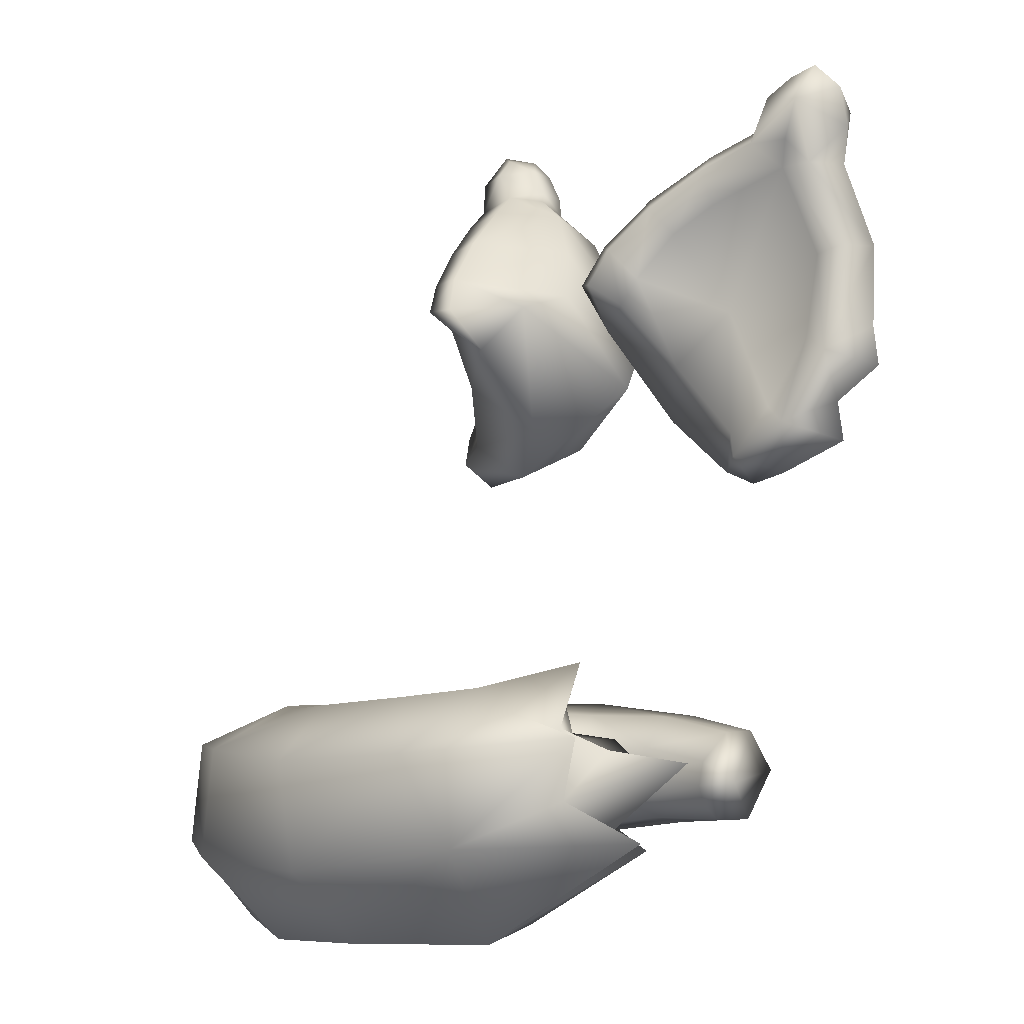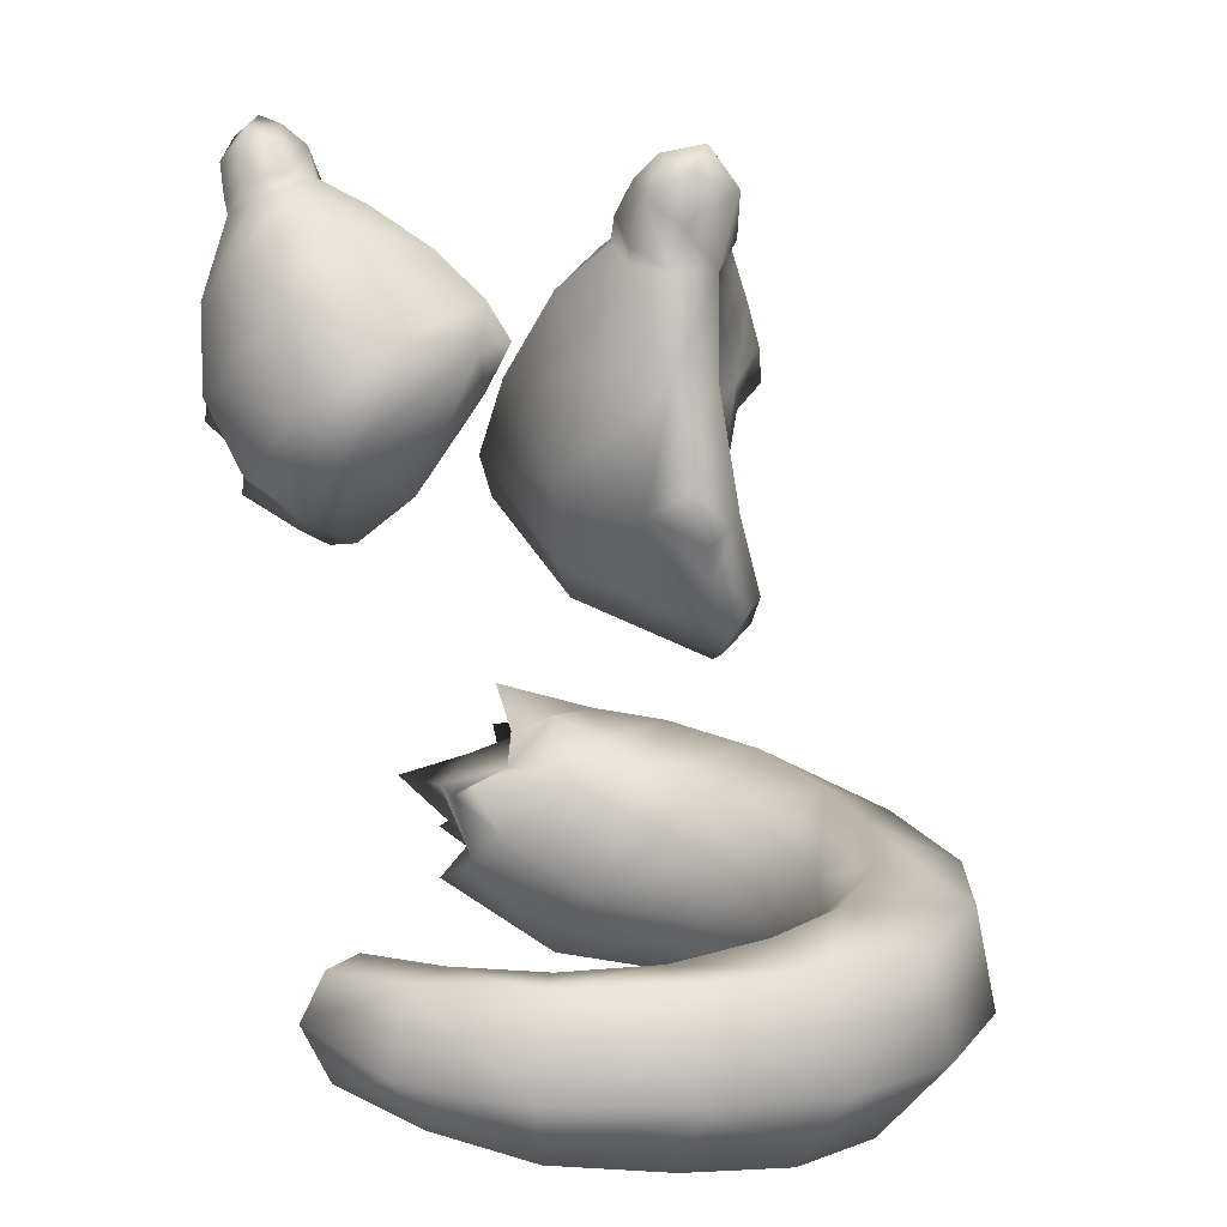
<metadata>
{"format":"obj","ext":"obj","renderer":"f3d","projection":"perspective","resolution":1024,"background":"white","views":[{"elev":0.1,"azim":65.5,"up":"+Y"},{"elev":11.3,"azim":-123.7,"up":"+Y"}]}
</metadata>
<code>
g hunter_DLC_ears_tail_LOD0
v 0.5039 0.2436 0.09146
v 0.5411 0.2724 0.161
v 0.4221 0.2777 0.1532
v 0.5411 0.2724 0.161
v 0.5575 0.2523 0.05348
v 0.4917 0.1571 0.134
v 0.5575 0.2523 0.05348
v 0.4221 0.2777 0.1532
v 0.4214 0.2493 0.06385
v 0.3884 0.2706 0.07504
v 0.3968 0.1552 0.08171
v 0.4917 0.1571 0.134
v 0.3527 0.2046 0.09662
v 0.4516 0.1249 0.05868
v 0.2992 0.2638 0.1817
v 0.3623 0.2871 0.1758
v 0.4221 0.2777 0.1532
v 0.2425 0.2187 0.2313
v 0.2747 0.1196 0.1921
v 0.147 0.1868 0.2822
v 0.1681 0.1013 0.2682
v 0.3534 0.01855 0.1875
v 0.4516 0.1249 0.05868
v 0.2157 0.007934 0.2995
v 0.4412 0.01343 0.2861
v 0.2621 -0.004753 0.4053
v 0.5087 0.1508 0.3726
v 0.2892 0.1024 0.5053
v 0.5925 0.156 0.1404
v 0.453 0.2706 0.4184
v 0.2597 0.2475 0.5139
v 0.5929 0.296 0.2339
v 0.3408 0.3341 0.3693
v 0.1942 0.3149 0.4244
v 0.2619 0.2908 0.2935
v 0.1551 0.2604 0.3294
v 0.2425 0.2187 0.2313
v 0.147 0.1868 0.2822
v 0.2992 0.2638 0.1817
v 0.3303 0.3227 0.2458
v 0.4112 0.3483 0.2906
v 0.3852 0.3531 0.2081
v 0.3623 0.2871 0.1758
v 0.4221 0.2777 0.1532
v 0.4505 0.3213 0.1775
v 0.4946 0.3207 0.2742
v 0.5929 0.296 0.2339
v 0.4908 0.3839 0.1772
v 0.4981 0.2995 0.2097
v 0.4505 0.3213 0.1775
v 0.5411 0.2724 0.161
v 0.5412 0.2095 0.2257
v 0.5925 0.156 0.1404
v 0.5575 0.2523 0.05348
v 0.5412 0.2095 0.2257
v 0.5411 0.2724 0.161
v 0.5925 0.156 0.1404
v 0.5412 0.2095 0.2257
v 0.5929 0.296 0.2339
v 0.4516 0.1249 0.05868
v 0.5925 0.156 0.1404
v 0.4112 0.3483 0.2906
v 0.4505 0.3213 0.1775
v 0.4908 0.3839 0.1772
v 0.4946 0.3207 0.2742
v 0.5412 0.2095 0.2257
v 0.5929 0.296 0.2339
v 0.2219 0.8331 -0.2756
v 0.2407 1 -0.1599
v 0.1855 0.9228 -0.1302
v 0.2825 0.9291 -0.2809
v 0.3615 1.029 -0.2662
v 0.3129 1.068 -0.1765
v 0.2825 0.9291 -0.2809
v 0.2407 1 -0.1599
v 0.3092 1.019 -0.02141
v 0.2647 0.9543 0.02898
v 0.1855 0.9228 -0.1302
v 0.1633 0.9009 -0.04276
v 0.2372 0.9011 0.05055
v 0.2281 0.8368 0.003323
v 0.366 1.076 -0.08725
v 0.4172 1.109 -0.1352
v 0.395 1.103 -0.1844
v 0.3615 1.029 -0.2662
v 0.4142 1.081 -0.2291
v 0.4542 0.9526 -0.2877
v 0.4 1.119 -0.1892
v 0.4254 1.111 -0.2317
v 0.4307 1.157 -0.1877
v 0.4527 1.151 -0.2257
v 0.4483 1.15 -0.1301
v 0.4674 1.178 -0.1573
v 0.4509 1.084 -0.1011
v 0.4676 1.063 -0.2392
v 0.4254 1.111 -0.2317
v 0.5454 0.9421 -0.2408
v 0.4215 0.8335 -0.304
v 0.4695 1.083 -0.2425
v 0.4527 1.151 -0.2257
v 0.4911 1.13 -0.2371
v 0.5084 1.056 -0.2159
v 0.5168 1.139 -0.1333
v 0.4674 1.178 -0.1573
v 0.5085 1.188 -0.1697
v 0.5017 1.086 -0.1264
v 0.4654 1.053 -0.1441
v 0.399 1.051 -0.05336
v 0.3936 1.006 -0.07577
v 0.3545 0.9675 -0.03475
v 0.3477 1.001 0.001271
v 0.3109 0.9448 0.04503
v 0.3194 0.9066 0.005147
v 0.3109 0.9448 0.04503
v 0.2647 0.9543 0.02898
v 0.3003 0.8706 0.02008
v 0.286 0.8984 0.06457
v 0.2281 0.8368 0.003323
v 0.286 0.8984 0.06457
v 0.286 0.8984 0.06457
v 0.2281 0.8368 0.003323
v 0.3615 1.029 -0.2662
v 0.2825 0.9291 -0.2809
v 0.4542 0.9526 -0.2877
v 0.2825 0.9291 -0.2809
v 0.4215 0.8335 -0.304
v 0.2219 0.8331 -0.2756
v 0.179 0.7769 -0.233
v 0.1855 0.9228 -0.1302
v 0.2414 0.7099 -0.09382
v 0.1633 0.9009 -0.04276
v 0.179 0.7769 -0.233
v 0.2414 0.7099 -0.09382
v 0.3458 0.6365 -0.1234
v 0.3458 0.6365 -0.1234
v 0.3213 0.6807 -0.2178
v 0.4397 0.6192 -0.1131
v 0.3213 0.6807 -0.2178
v 0.2219 0.8331 -0.2756
v 0.4891 0.6342 -0.1327
v 0.3749 0.7314 -0.2708
v 0.4565 0.6566 -0.07172
v 0.3458 0.6365 -0.1234
v 0.2825 0.9291 -0.2809
v 0.504 0.799 -0.2443
v 0.4607 0.6938 -0.1964
v 0.5691 0.6761 -0.1772
v 0.5422 0.73 -0.1847
v 0.4607 0.6938 -0.1964
v 0.5214 0.7034 -0.1082
v 0.5523 0.7997 -0.156
v 0.587 0.7775 -0.221
v 0.5614 0.8317 -0.229
v 0.4824 0.7237 -0.111
v 0.4317 0.6899 -0.08138
v 0.3458 0.6365 -0.1234
v 0.5092 0.8199 -0.1559
v 0.5088 0.9314 -0.1729
v 0.5511 0.9407 -0.1838
v 0.4654 1.053 -0.1441
v 0.5131 1.056 -0.1572
v 0.5017 1.086 -0.1264
v 0.5168 1.139 -0.1333
v 0.5234 1.107 -0.2121
v 0.5244 1.159 -0.1994
v 0.5244 1.159 -0.1994
v 0.5085 1.188 -0.1697
v 0.4709 1.178 -0.2067
v 0.4527 1.151 -0.2257
v 0.4709 1.178 -0.2067
v 0.4911 1.13 -0.2371
v 0.5244 1.159 -0.1994
v 0.5085 1.188 -0.1697
v 0.5244 1.159 -0.1994
v 0.4709 1.178 -0.2067
v 0.5085 1.188 -0.1697
v 0.4674 1.178 -0.1573
v -0.221 0.8349 -0.2771
v -0.1861 0.9252 -0.1298
v -0.2403 1 -0.1575
v -0.2823 0.9277 -0.2829
v -0.3129 1.068 -0.1765
v -0.3615 1.029 -0.2662
v -0.2823 0.9277 -0.2829
v -0.2403 1 -0.1575
v -0.3092 1.019 -0.02141
v -0.2665 0.9544 0.03072
v -0.1861 0.9252 -0.1298
v -0.1629 0.9033 -0.04205
v -0.366 1.076 -0.08725
v -0.3109 0.9448 0.04503
v -0.2876 0.9001 0.06552
v -0.2387 0.9025 0.05209
v -0.2266 0.8385 0.002262
v -0.3477 1.001 0.001271
v -0.3109 0.9448 0.04503
v -0.3178 0.9058 0.006951
v -0.3002 0.8724 0.02179
v -0.2876 0.9001 0.06552
v -0.2266 0.8385 0.002262
v -0.3545 0.9675 -0.03475
v -0.399 1.051 -0.05336
v -0.3936 1.006 -0.07577
v -0.4654 1.053 -0.1441
v -0.4509 1.084 -0.1011
v -0.5017 1.086 -0.1264
v -0.5168 1.139 -0.1333
v -0.4172 1.109 -0.1352
v -0.4483 1.15 -0.1301
v -0.395 1.103 -0.1844
v -0.3615 1.029 -0.2662
v -0.4674 1.178 -0.1573
v -0.5085 1.188 -0.1697
v -0.4 1.119 -0.1892
v -0.4142 1.081 -0.2291
v -0.4542 0.9526 -0.2877
v -0.4307 1.157 -0.1877
v -0.4674 1.178 -0.1573
v -0.4709 1.178 -0.2067
v -0.4527 1.151 -0.2257
v -0.4911 1.13 -0.2371
v -0.4254 1.111 -0.2317
v -0.4527 1.151 -0.2257
v -0.4676 1.063 -0.2392
v -0.4254 1.111 -0.2317
v -0.5454 0.9421 -0.2408
v -0.4223 0.8312 -0.3042
v -0.4695 1.083 -0.2425
v -0.4527 1.151 -0.2257
v -0.5084 1.056 -0.2159
v -0.5234 1.107 -0.2121
v -0.5244 1.159 -0.1994
v -0.5131 1.056 -0.1572
v -0.5168 1.139 -0.1333
v -0.5244 1.159 -0.1994
v -0.5085 1.188 -0.1697
v -0.5017 1.086 -0.1264
v -0.4654 1.053 -0.1441
v -0.5511 0.9407 -0.1838
v -0.5523 0.7997 -0.156
v -0.5088 0.9314 -0.1729
v -0.5106 0.818 -0.1566
v -0.522 0.7029 -0.1059
v -0.4833 0.7214 -0.1108
v -0.4572 0.6586 -0.07041
v -0.4335 0.6882 -0.08184
v -0.3445 0.6368 -0.1255
v -0.4409 0.6201 -0.1111
v -0.4873 0.6357 -0.1319
v -0.4409 0.6201 -0.1111
v -0.3192 0.6815 -0.219
v -0.5408 0.7293 -0.1828
v -0.5716 0.6758 -0.1775
v -0.4588 0.6939 -0.1947
v -0.5892 0.7769 -0.2199
v -0.5614 0.8317 -0.229
v -0.5018 0.799 -0.2431
v -0.4588 0.6939 -0.1947
v -0.3739 0.7307 -0.2694
v -0.221 0.8349 -0.2771
v -0.2823 0.9277 -0.2829
v -0.1779 0.7783 -0.2348
v -0.4588 0.6939 -0.1947
v -0.3192 0.6815 -0.219
v -0.5716 0.6758 -0.1775
v -0.522 0.7029 -0.1059
v -0.3445 0.6368 -0.1255
v -0.2415 0.7091 -0.09619
v -0.3192 0.6815 -0.219
v -0.4409 0.6201 -0.1111
v -0.4542 0.9526 -0.2877
v -0.4223 0.8312 -0.3042
v -0.2823 0.9277 -0.2829
v -0.221 0.8349 -0.2771
v -0.1779 0.7783 -0.2348
v -0.1861 0.9252 -0.1298
v -0.2415 0.7091 -0.09619
v -0.1629 0.9033 -0.04205
v -0.2823 0.9277 -0.2829
v -0.3615 1.029 -0.2662
v -0.2876 0.9001 0.06552
v -0.2266 0.8385 0.002262
v -0.4709 1.178 -0.2067
v -0.5244 1.159 -0.1994
v -0.4911 1.13 -0.2371
v -0.5085 1.188 -0.1697
v -0.5244 1.159 -0.1994
v -0.4709 1.178 -0.2067
v -0.4674 1.178 -0.1573
v -0.5085 1.188 -0.1697
v 0.1681 0.1013 0.2682
v 0.147 0.1868 0.2822
v 0.02726 0.1642 0.3065
v 0.04151 0.09216 0.2976
v 0.2157 0.007934 0.2995
v -0.09011 0.08598 0.2686
v -0.09594 0.1534 0.2734
v -0.204 0.1488 0.2038
v 0.05635 0.01223 0.3407
v 0.2621 -0.004753 0.4053
v -0.09863 0.01522 0.3053
v -0.2013 0.08573 0.1982
v 0.06187 -0.02667 0.444
v 0.2892 0.1024 0.5053
v -0.138 -0.02602 0.4152
v -0.2862 0.08982 0.1049
v -0.2845 0.1487 0.1082
v -0.3423 0.1483 -0.007132
v -0.3423 0.09547 -0.007786
v -0.3154 0.02967 0.1194
v -0.3608 0.03783 -0.004895
v -0.2278 0.01452 0.2299
v -0.4031 -0.01025 0.1614
v -0.4525 0.003524 0.004524
v -0.2919 -0.02856 0.3051
v -0.4879 0.1008 0.2094
v -0.5408 0.1154 0.01917
v -0.1752 0.08849 0.4987
v -0.4561 0.2331 0.201
v -0.4876 0.2492 0.02168
v -0.3608 0.0935 0.3854
v 0.05362 0.09509 0.5555
v -0.3477 0.2684 0.1497
v -0.3892 0.2636 0.01039
v -0.3418 0.2322 0.3658
v -0.1745 0.2307 0.4825
v 0.03857 0.2446 0.5334
v 0.2597 0.2475 0.5139
v 0.1942 0.3149 0.4244
v -0.294 0.2113 0.1184
v -0.3426 0.2048 -0.001625
v -0.1272 0.2887 0.3637
v 0.03096 0.2962 0.4133
v 0.1551 0.2604 0.3294
v -0.2565 0.2781 0.2728
v -0.2845 0.1487 0.1082
v -0.3423 0.1483 -0.007132
v -0.2152 0.2122 0.2234
v -0.204 0.1488 0.2038
v -0.09594 0.1534 0.2734
v -0.1025 0.2182 0.3009
v 0.02772 0.2324 0.3387
v 0.147 0.1868 0.2822
v 0.02726 0.1642 0.3065
v -0.09633 0.08239 -0.4121
v -0.1002 0.08453 -0.3563
v 0.0348 0.1588 -0.3131
v -0.2469 0.06277 -0.3712
v -0.2169 0.07706 -0.3083
v -0.09745 0.1112 -0.3305
v 0.0348 0.1588 -0.3131
v -0.09165 0.1413 -0.3189
v -0.1984 0.11 -0.2761
v -0.1962 0.1496 -0.2715
v -0.2788 0.1487 -0.2073
v -0.2763 0.1035 -0.2095
v -0.3283 0.1006 -0.1145
v -0.3285 0.149 -0.1119
v -0.3423 0.1483 -0.007132
v -0.3423 0.09547 -0.007786
v -0.3454 0.04924 -0.1231
v -0.3608 0.03783 -0.004895
v -0.4525 0.003524 0.004524
v -0.2934 0.05818 -0.2278
v -0.4369 0.02589 -0.1513
v -0.359 0.03906 -0.2857
v -0.5137 0.1316 -0.1724
v -0.5408 0.1154 0.01917
v -0.2723 0.1425 -0.4311
v -0.4213 0.1374 -0.3349
v -0.4639 0.253 -0.1473
v -0.4876 0.2492 0.02168
v -0.08966 0.161 -0.4504
v 0.0348 0.1588 -0.3131
v -0.245 0.239 -0.3928
v -0.3727 0.2524 -0.2909
v -0.3654 0.2488 -0.1193
v -0.3892 0.2636 0.01039
v -0.09989 0.2248 -0.4193
v 0.0348 0.1588 -0.3131
v -0.2149 0.2424 -0.3225
v -0.2989 0.2412 -0.2305
v -0.3316 0.199 -0.1111
v -0.3426 0.2048 -0.001625
v -0.07165 0.2268 -0.3576
v 0.0348 0.1588 -0.3131
v -0.2025 0.1943 -0.2823
v -0.2804 0.1946 -0.2109
v -0.3285 0.149 -0.1119
v -0.3423 0.1483 -0.007132
v -0.2788 0.1487 -0.2073
v -0.1962 0.1496 -0.2715
v -0.07627 0.1816 -0.3177
v 0.0348 0.1588 -0.3131
v -0.09165 0.1413 -0.3189
v 0.2414 0.7099 -0.09382
v 0.4317 0.6899 -0.08138
v 0.3458 0.6365 -0.1234
v 0.3533 0.7837 -0.03875
v 0.2281 0.8368 0.003323
v 0.3723 0.86 -0.1131
v 0.4824 0.7237 -0.111
v 0.3003 0.8706 0.02008
v 0.3194 0.9066 0.005147
v 0.5092 0.8199 -0.1559
v 0.3545 0.9675 -0.03475
v 0.5088 0.9314 -0.1729
v 0.3936 1.006 -0.07577
v 0.4654 1.053 -0.1441
v -0.2415 0.7091 -0.09619
v -0.3445 0.6368 -0.1255
v -0.4335 0.6882 -0.08184
v -0.3547 0.7828 -0.03688
v -0.2266 0.8385 0.002262
v -0.3708 0.858 -0.1134
v -0.4833 0.7214 -0.1108
v -0.3002 0.8724 0.02179
v -0.3178 0.9058 0.006951
v -0.5106 0.818 -0.1566
v -0.3545 0.9675 -0.03475
v -0.5088 0.9314 -0.1729
v -0.3936 1.006 -0.07577
v -0.4654 1.053 -0.1441
v 0.4607 0.6938 -0.1964
v 0.3213 0.6807 -0.2178
g hunter_DLC_ears_tail_LOD0_0
f 3 2 1
f 5 1 4
f 7 6 1
f 9 8 1
f 9 10 8
f 11 9 1
f 12 11 1
f 13 10 9
f 11 13 9
f 14 11 12
f 13 15 10
f 15 16 10
f 17 10 16
f 18 15 13
f 19 18 13
f 19 13 11
f 20 18 19
f 21 20 19
f 22 19 11
f 21 19 22
f 23 22 11
f 24 21 22
f 14 25 22
f 24 22 25
f 26 24 25
f 26 25 27
f 28 26 27
f 29 27 25
f 28 27 30
f 31 28 30
f 32 30 27
f 31 30 33
f 34 31 33
f 34 33 35
f 36 34 35
f 36 35 37
f 38 36 37
f 37 35 39
f 35 33 40
f 35 40 39
f 33 30 41
f 33 41 40
f 40 42 39
f 40 41 42
f 42 43 39
f 44 43 42
f 41 45 42
f 44 42 45
f 30 46 41
f 47 46 30
f 48 41 46
f 48 46 49
f 48 49 50
f 44 50 49
f 44 49 51
f 46 52 49
f 52 51 49
f 53 12 52
f 54 52 12
f 54 56 55
f 57 55 27
f 59 27 58
f 60 12 25
f 61 25 12
f 64 63 62
f 67 66 65
f 70 69 68
f 73 72 71
f 75 73 74
f 75 76 73
f 77 76 75
f 78 77 75
f 77 78 79
f 80 77 79
f 80 79 81
f 76 82 73
f 73 82 83
f 84 73 83
f 73 84 85
f 84 86 85
f 87 85 86
f 88 84 83
f 84 88 86
f 88 89 86
f 88 90 89
f 90 91 89
f 88 83 92
f 90 88 92
f 90 92 93
f 92 83 94
f 83 82 94
f 95 87 86
f 95 86 96
f 87 95 97
f 98 87 97
f 99 95 96
f 99 96 100
f 101 99 100
f 95 99 102
f 95 102 97
f 99 101 102
f 92 94 103
f 104 92 103
f 104 103 105
f 94 106 103
f 94 107 106
f 94 108 107
f 108 109 107
f 82 108 94
f 110 109 108
f 111 108 82
f 111 110 108
f 76 111 82
f 112 111 76
f 113 110 111
f 114 113 111
f 115 114 76
f 116 113 114
f 117 116 114
f 119 118 116
f 120 114 77
f 80 120 115
f 117 80 121
f 123 122 87
f 126 125 124
f 75 125 127
f 78 127 128
f 79 129 128
f 128 130 79
f 130 81 131
f 134 133 132
f 136 135 132
f 136 137 135
f 132 139 138
f 140 137 138
f 139 141 138
f 140 142 137
f 137 142 143
f 141 139 98
f 139 144 98
f 141 98 145
f 145 98 97
f 146 141 145
f 140 146 147
f 146 145 148
f 149 148 147
f 140 147 150
f 148 150 147
f 140 150 142
f 148 151 150
f 145 152 148
f 148 152 151
f 145 153 152
f 145 97 153
f 153 151 152
f 153 97 151
f 150 154 142
f 154 155 142
f 142 155 156
f 157 154 150
f 151 157 150
f 158 157 151
f 159 158 151
f 97 159 151
f 160 158 159
f 161 159 97
f 161 160 159
f 161 162 160
f 102 161 97
f 161 163 162
f 102 164 161
f 164 163 161
f 101 164 102
f 101 165 164
f 164 166 163
f 166 167 163
f 101 169 168
f 90 168 169
f 90 104 168
f 172 171 170
f 174 170 173
f 177 176 175
f 180 179 178
f 183 182 181
f 182 185 184
f 186 185 182
f 186 187 185
f 187 188 185
f 188 187 189
f 190 186 182
f 191 187 186
f 191 192 187
f 192 193 187
f 187 193 189
f 189 193 194
f 195 186 190
f 195 196 186
f 197 191 195
f 197 198 191
f 198 199 191
f 193 199 200
f 201 197 195
f 201 195 202
f 202 195 190
f 203 201 202
f 203 202 204
f 202 205 204
f 202 190 205
f 204 205 206
f 206 205 207
f 190 208 205
f 190 182 208
f 205 209 207
f 208 209 205
f 182 210 208
f 210 182 211
f 209 212 207
f 207 212 213
f 208 214 209
f 210 214 208
f 215 210 211
f 214 210 215
f 211 216 215
f 214 217 209
f 209 217 218
f 212 217 219
f 219 217 220
f 220 221 219
f 217 214 222
f 222 214 215
f 223 217 222
f 216 224 215
f 215 224 225
f 224 216 226
f 216 227 226
f 224 228 225
f 225 228 229
f 228 221 229
f 228 224 230
f 221 228 230
f 230 224 226
f 231 221 230
f 232 221 231
f 231 230 233
f 233 230 226
f 234 231 233
f 235 231 234
f 236 235 234
f 234 233 237
f 237 233 238
f 238 233 239
f 239 233 226
f 239 226 240
f 241 238 239
f 241 239 240
f 242 241 240
f 242 240 243
f 244 242 243
f 244 243 245
f 246 244 245
f 246 245 247
f 245 248 247
f 243 249 245
f 245 249 250
f 250 249 251
f 240 252 243
f 243 252 253
f 252 254 253
f 255 252 240
f 240 256 255
f 226 256 240
f 255 257 252
f 256 257 255
f 226 257 256
f 257 258 252
f 227 257 226
f 259 258 257
f 227 259 257
f 259 260 251
f 260 259 227
f 261 260 227
f 260 262 251
f 259 264 263
f 264 249 263
f 263 249 265
f 265 249 266
f 268 267 262
f 267 269 262
f 270 269 267
f 273 272 271
f 273 185 274
f 274 188 275
f 276 189 275
f 277 275 189
f 194 277 278
f 280 279 216
f 282 281 198
f 285 284 283
f 283 287 286
f 290 289 288
f 293 292 291
f 294 293 291
f 294 291 295
f 294 296 293
f 296 297 293
f 298 297 296
f 299 294 295
f 299 295 300
f 301 296 294
f 299 301 294
f 302 298 296
f 302 296 301
f 303 299 300
f 303 300 304
f 305 301 299
f 303 305 299
f 302 306 298
f 306 307 298
f 308 307 306
f 309 308 306
f 309 306 310
f 310 306 302
f 311 309 310
f 312 302 301
f 312 310 302
f 312 301 305
f 311 310 313
f 313 310 312
f 314 311 313
f 315 312 305
f 315 313 312
f 314 313 316
f 316 313 315
f 317 314 316
f 315 305 318
f 318 305 303
f 317 316 319
f 320 317 319
f 321 316 315
f 321 315 318
f 322 318 303
f 322 303 304
f 320 319 323
f 324 320 323
f 319 316 325
f 316 321 325
f 323 319 325
f 321 318 326
f 318 322 326
f 325 321 326
f 322 304 327
f 322 327 326
f 304 328 327
f 327 328 329
f 324 323 330
f 331 324 330
f 325 326 332
f 332 326 327
f 333 327 329
f 333 332 327
f 333 329 334
f 335 323 325
f 335 325 332
f 330 323 335
f 331 330 336
f 337 331 336
f 336 330 338
f 338 330 335
f 339 336 338
f 339 338 340
f 335 332 341
f 338 335 341
f 341 332 333
f 338 341 340
f 342 333 334
f 342 341 333
f 340 341 342
f 342 334 343
f 344 340 342
f 344 342 343
f 347 346 345
f 345 346 348
f 346 349 348
f 346 350 349
f 351 350 346
f 351 352 350
f 350 352 353
f 350 353 349
f 352 354 353
f 353 354 355
f 356 353 355
f 349 353 356
f 356 355 357
f 355 358 357
f 357 358 359
f 360 357 359
f 361 357 360
f 356 357 361
f 362 361 360
f 361 362 363
f 364 349 356
f 364 356 361
f 365 361 363
f 364 361 365
f 349 364 366
f 366 364 365
f 348 349 366
f 367 365 363
f 366 365 367
f 368 367 363
f 369 348 366
f 345 348 369
f 370 366 367
f 370 369 366
f 371 367 368
f 370 367 371
f 372 371 368
f 373 345 369
f 374 345 373
f 375 369 370
f 373 369 375
f 376 370 371
f 376 375 370
f 377 371 372
f 376 371 377
f 378 377 372
f 379 373 375
f 380 373 379
f 381 375 376
f 379 375 381
f 382 376 377
f 382 381 376
f 383 377 378
f 382 377 383
f 384 383 378
f 385 379 381
f 386 379 385
f 387 381 382
f 385 381 387
f 388 382 383
f 388 387 382
f 389 383 384
f 388 383 389
f 390 389 384
f 391 388 389
f 391 392 388
f 392 387 388
f 393 385 387
f 393 387 392
f 394 385 393
f 395 393 392
f 351 393 395
f 398 397 396
f 397 399 396
f 396 399 400
f 401 399 397
f 402 401 397
f 399 403 400
f 404 403 399
f 401 404 399
f 405 401 402
f 406 404 401
f 407 401 405
f 408 406 401
f 409 401 407
f 409 408 401
f 412 411 410
f 413 412 410
f 413 410 414
f 413 415 412
f 415 416 412
f 417 413 414
f 417 418 413
f 418 415 413
f 415 419 416
f 418 420 415
f 415 421 419
f 420 422 415
f 415 423 421
f 422 423 415
f 425 141 424
f 140 425 424

</code>
